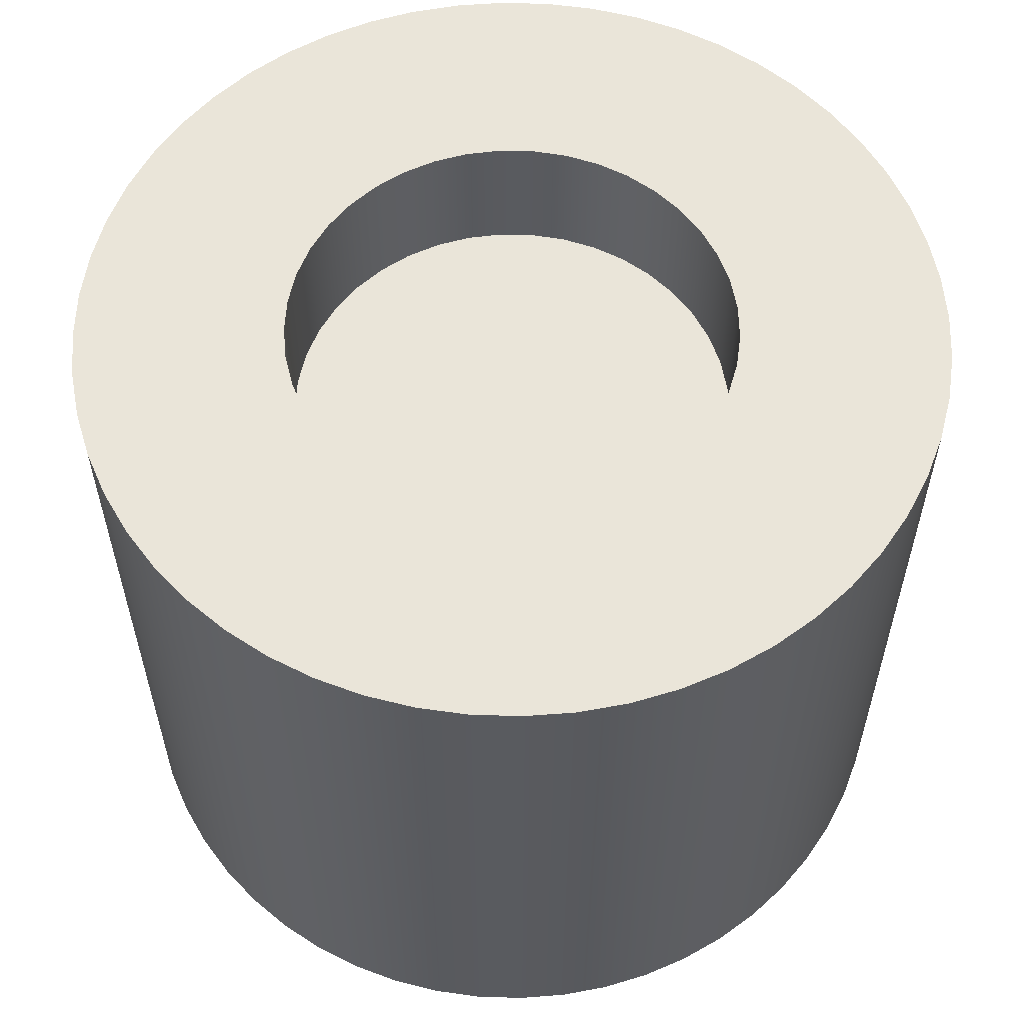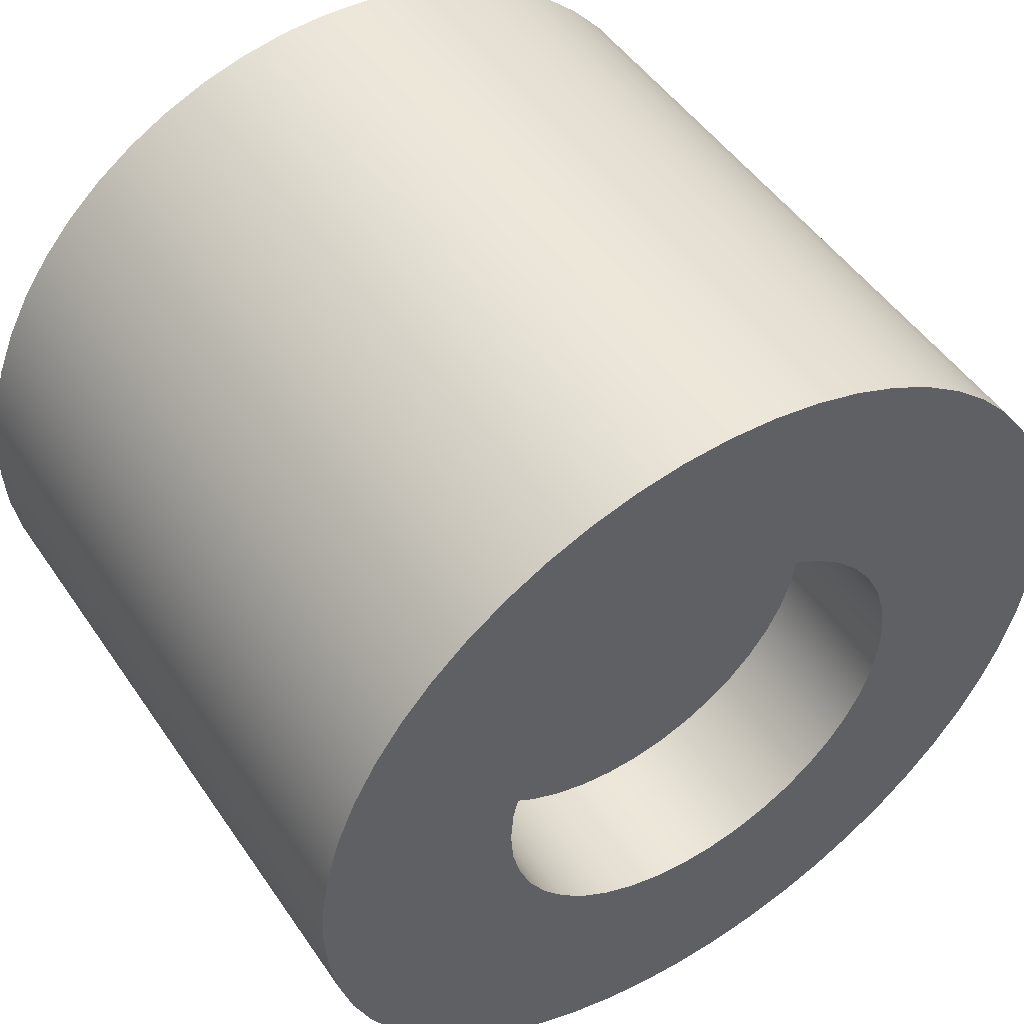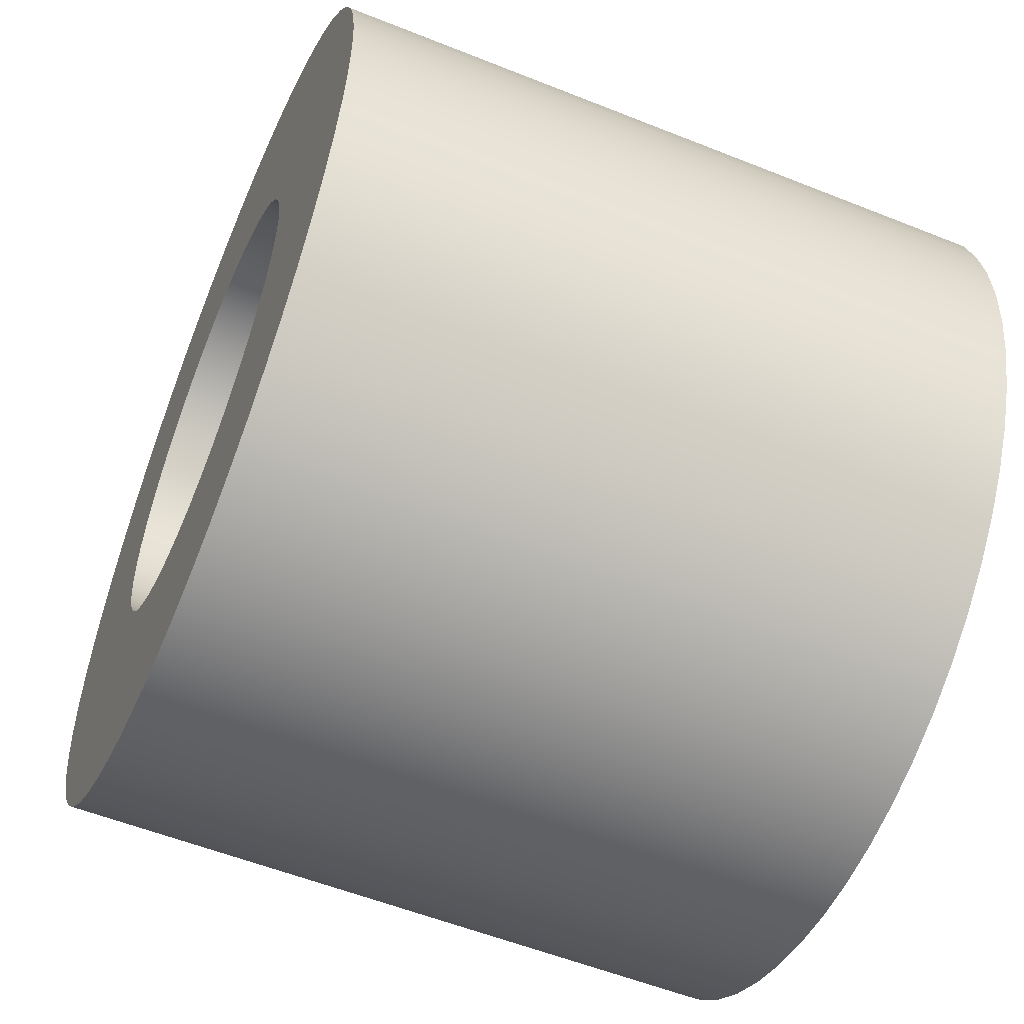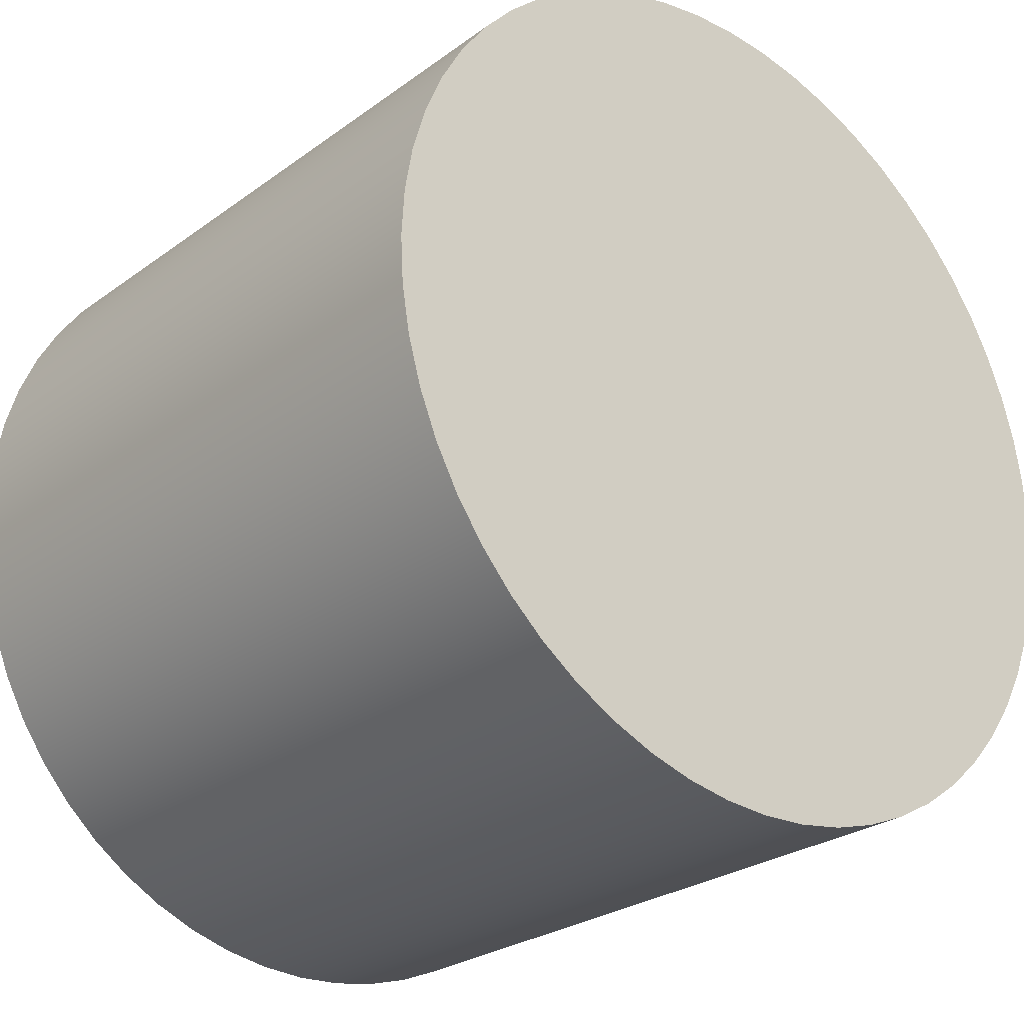
<metadata>
{"format":"obj","ext":"obj","renderer":"f3d","projection":"perspective","resolution":1024,"background":"white","views":[{"elev":57.9,"azim":-14.2,"up":"+Y"},{"elev":49.2,"azim":147.1,"up":"+Z"},{"elev":-55.8,"azim":-112.8,"up":"+Z"},{"elev":-26.3,"azim":-41.3,"up":"+Z"}]}
</metadata>
<code>
v 0.325 0.8 -3.98e-17
v 0.3212 0.8 0.04961
v 0.3099 0.8 0.09806
v 0.2913 0.8 0.1442
v 0.2658 0.8 0.187
v 0.2342 0.8 0.2254
v 0.197 0.8 0.2585
v 0.1553 0.8 0.2855
v 0.1099 0.8 0.3059
v 0.06188 0.8 0.3191
v 0.01245 0.8 0.3248
v -0.03727 0.8 0.3229
v -0.08612 0.8 0.3134
v -0.1329 0.8 0.2966
v -0.1767 0.8 0.2728
v -0.2162 0.8 0.2426
v -0.2507 0.8 0.2068
v -0.2794 0.8 0.1661
v -0.3014 0.8 0.1215
v -0.3165 0.8 0.07405
v -0.324 0.8 0.02488
v -0.324 0.8 -0.02488
v -0.3165 0.8 -0.07405
v -0.3014 0.8 -0.1215
v -0.2794 0.8 -0.1661
v -0.2507 0.8 -0.2068
v -0.2162 0.8 -0.2426
v -0.1767 0.8 -0.2728
v -0.1329 0.8 -0.2966
v -0.08612 0.8 -0.3134
v -0.03727 0.8 -0.3229
v 0.01245 0.8 -0.3248
v 0.06188 0.8 -0.3191
v 0.1099 0.8 -0.3059
v 0.1553 0.8 -0.2855
v 0.197 0.8 -0.2585
v 0.2342 0.8 -0.2254
v 0.2658 0.8 -0.187
v 0.2913 0.8 -0.1442
v 0.3099 0.8 -0.09806
v 0.3212 0.8 -0.04961
v 0.325 1 -3.98e-17
v 0.3212 1 -0.04961
v 0.3099 1 -0.09806
v 0.2913 1 -0.1442
v 0.2658 1 -0.187
v 0.2342 1 -0.2254
v 0.197 1 -0.2585
v 0.1553 1 -0.2855
v 0.1099 1 -0.3059
v 0.06188 1 -0.3191
v 0.01245 1 -0.3248
v -0.03727 1 -0.3229
v -0.08612 1 -0.3134
v -0.1329 1 -0.2966
v -0.1767 1 -0.2728
v -0.2162 1 -0.2426
v -0.2507 1 -0.2068
v -0.2794 1 -0.1661
v -0.3014 1 -0.1215
v -0.3165 1 -0.07405
v -0.324 1 -0.02488
v -0.324 1 0.02488
v -0.3165 1 0.07405
v -0.3014 1 0.1215
v -0.2794 1 0.1661
v -0.2507 1 0.2068
v -0.2162 1 0.2426
v -0.1767 1 0.2728
v -0.1329 1 0.2966
v -0.08612 1 0.3134
v -0.03727 1 0.3229
v 0.01245 1 0.3248
v 0.06188 1 0.3191
v 0.1099 1 0.3059
v 0.1553 1 0.2855
v 0.197 1 0.2585
v 0.2342 1 0.2254
v 0.2658 1 0.187
v 0.2913 1 0.1442
v 0.3099 1 0.09806
v 0.3212 1 0.04961
v 0.325 0.8 -3.98e-17
v 0.325 1 -3.98e-17
v 0.325 0.8 -3.98e-17
v 0.3212 0.8 -0.04961
v 0.3099 0.8 -0.09806
v 0.2913 0.8 -0.1442
v 0.2658 0.8 -0.187
v 0.2342 0.8 -0.2254
v 0.197 0.8 -0.2585
v 0.1553 0.8 -0.2855
v 0.1099 0.8 -0.3059
v 0.06188 0.8 -0.3191
v 0.01245 0.8 -0.3248
v -0.03727 0.8 -0.3229
v -0.08612 0.8 -0.3134
v -0.1329 0.8 -0.2966
v -0.1767 0.8 -0.2728
v -0.2162 0.8 -0.2426
v -0.2507 0.8 -0.2068
v -0.2794 0.8 -0.1661
v -0.3014 0.8 -0.1215
v -0.3165 0.8 -0.07405
v -0.324 0.8 -0.02488
v -0.324 0.8 0.02488
v -0.3165 0.8 0.07405
v -0.3014 0.8 0.1215
v -0.2794 0.8 0.1661
v -0.2507 0.8 0.2068
v -0.2162 0.8 0.2426
v -0.1767 0.8 0.2728
v -0.1329 0.8 0.2966
v -0.08612 0.8 0.3134
v -0.03727 0.8 0.3229
v 0.01245 0.8 0.3248
v 0.06188 0.8 0.3191
v 0.1099 0.8 0.3059
v 0.1553 0.8 0.2855
v 0.197 0.8 0.2585
v 0.2342 0.8 0.2254
v 0.2658 0.8 0.187
v 0.2913 0.8 0.1442
v 0.3099 0.8 0.09806
v 0.3212 0.8 0.04961
v -0.625 1 7.654e-17
v -0.6211 1 -0.06998
v -0.6093 1 -0.1391
v -0.5899 1 -0.2064
v -0.5631 1 -0.2712
v -0.5292 1 -0.3325
v -0.4886 1 -0.3897
v -0.4419 1 -0.4419
v -0.3897 1 -0.4886
v -0.3325 1 -0.5292
v -0.2712 1 -0.5631
v -0.2064 1 -0.5899
v -0.1391 1 -0.6093
v -0.06998 1 -0.6211
v 3.827e-17 1 -0.625
v 0.06998 1 -0.6211
v 0.1391 1 -0.6093
v 0.2064 1 -0.5899
v 0.2712 1 -0.5631
v 0.3325 1 -0.5292
v 0.3897 1 -0.4886
v 0.4419 1 -0.4419
v 0.4886 1 -0.3897
v 0.5292 1 -0.3325
v 0.5631 1 -0.2712
v 0.5899 1 -0.2064
v 0.6093 1 -0.1391
v 0.6211 1 -0.06998
v 0.625 1 0
v 0.6211 1 0.06998
v 0.6093 1 0.1391
v 0.5899 1 0.2064
v 0.5631 1 0.2712
v 0.5292 1 0.3325
v 0.4886 1 0.3897
v 0.4419 1 0.4419
v 0.3897 1 0.4886
v 0.3325 1 0.5292
v 0.2712 1 0.5631
v 0.2064 1 0.5899
v 0.1391 1 0.6093
v 0.06998 1 0.6211
v 3.827e-17 1 0.625
v -0.06998 1 0.6211
v -0.1391 1 0.6093
v -0.2064 1 0.5899
v -0.2712 1 0.5631
v -0.3325 1 0.5292
v -0.3897 1 0.4886
v -0.4419 1 0.4419
v -0.4886 1 0.3897
v -0.5292 1 0.3325
v -0.5631 1 0.2712
v -0.5899 1 0.2064
v -0.6093 1 0.1391
v -0.6211 1 0.06998
v -0.625 0 7.654e-17
v -0.6211 0 0.06998
v -0.6093 0 0.1391
v -0.5899 0 0.2064
v -0.5631 0 0.2712
v -0.5292 0 0.3325
v -0.4886 0 0.3897
v -0.4419 0 0.4419
v -0.3897 0 0.4886
v -0.3325 0 0.5292
v -0.2712 0 0.5631
v -0.2064 0 0.5899
v -0.1391 0 0.6093
v -0.06998 0 0.6211
v 3.827e-17 0 0.625
v 0.06998 0 0.6211
v 0.1391 0 0.6093
v 0.2064 0 0.5899
v 0.2712 0 0.5631
v 0.3325 0 0.5292
v 0.3897 0 0.4886
v 0.4419 0 0.4419
v 0.4886 0 0.3897
v 0.5292 0 0.3325
v 0.5631 0 0.2712
v 0.5899 0 0.2064
v 0.6093 0 0.1391
v 0.6211 0 0.06998
v 0.625 0 0
v 0.6211 0 -0.06998
v 0.6093 0 -0.1391
v 0.5899 0 -0.2064
v 0.5631 0 -0.2712
v 0.5292 0 -0.3325
v 0.4886 0 -0.3897
v 0.4419 0 -0.4419
v 0.3897 0 -0.4886
v 0.3325 0 -0.5292
v 0.2712 0 -0.5631
v 0.2064 0 -0.5899
v 0.1391 0 -0.6093
v 0.06998 0 -0.6211
v 3.827e-17 0 -0.625
v -0.06998 0 -0.6211
v -0.1391 0 -0.6093
v -0.2064 0 -0.5899
v -0.2712 0 -0.5631
v -0.3325 0 -0.5292
v -0.3897 0 -0.4886
v -0.4419 0 -0.4419
v -0.4886 0 -0.3897
v -0.5292 0 -0.3325
v -0.5631 0 -0.2712
v -0.5899 0 -0.2064
v -0.6093 0 -0.1391
v -0.6211 0 -0.06998
v -0.625 0 7.654e-17
v -0.625 1 7.654e-17
v 0.325 1 -3.98e-17
v 0.3212 1 0.04961
v 0.3099 1 0.09806
v 0.2913 1 0.1442
v 0.2658 1 0.187
v 0.2342 1 0.2254
v 0.197 1 0.2585
v 0.1553 1 0.2855
v 0.1099 1 0.3059
v 0.06188 1 0.3191
v 0.01245 1 0.3248
v -0.03727 1 0.3229
v -0.08612 1 0.3134
v -0.1329 1 0.2966
v -0.1767 1 0.2728
v -0.2162 1 0.2426
v -0.2507 1 0.2068
v -0.2794 1 0.1661
v -0.3014 1 0.1215
v -0.3165 1 0.07405
v -0.324 1 0.02488
v -0.324 1 -0.02488
v -0.3165 1 -0.07405
v -0.3014 1 -0.1215
v -0.2794 1 -0.1661
v -0.2507 1 -0.2068
v -0.2162 1 -0.2426
v -0.1767 1 -0.2728
v -0.1329 1 -0.2966
v -0.08612 1 -0.3134
v -0.03727 1 -0.3229
v 0.01245 1 -0.3248
v 0.06188 1 -0.3191
v 0.1099 1 -0.3059
v 0.1553 1 -0.2855
v 0.197 1 -0.2585
v 0.2342 1 -0.2254
v 0.2658 1 -0.187
v 0.2913 1 -0.1442
v 0.3099 1 -0.09806
v 0.3212 1 -0.04961
v -0.625 1 7.654e-17
v -0.6211 1 0.06998
v -0.6093 1 0.1391
v -0.5899 1 0.2064
v -0.5631 1 0.2712
v -0.5292 1 0.3325
v -0.4886 1 0.3897
v -0.4419 1 0.4419
v -0.3897 1 0.4886
v -0.3325 1 0.5292
v -0.2712 1 0.5631
v -0.2064 1 0.5899
v -0.1391 1 0.6093
v -0.06998 1 0.6211
v 3.827e-17 1 0.625
v 0.06998 1 0.6211
v 0.1391 1 0.6093
v 0.2064 1 0.5899
v 0.2712 1 0.5631
v 0.3325 1 0.5292
v 0.3897 1 0.4886
v 0.4419 1 0.4419
v 0.4886 1 0.3897
v 0.5292 1 0.3325
v 0.5631 1 0.2712
v 0.5899 1 0.2064
v 0.6093 1 0.1391
v 0.6211 1 0.06998
v 0.625 1 0
v 0.6211 1 -0.06998
v 0.6093 1 -0.1391
v 0.5899 1 -0.2064
v 0.5631 1 -0.2712
v 0.5292 1 -0.3325
v 0.4886 1 -0.3897
v 0.4419 1 -0.4419
v 0.3897 1 -0.4886
v 0.3325 1 -0.5292
v 0.2712 1 -0.5631
v 0.2064 1 -0.5899
v 0.1391 1 -0.6093
v 0.06998 1 -0.6211
v 3.827e-17 1 -0.625
v -0.06998 1 -0.6211
v -0.1391 1 -0.6093
v -0.2064 1 -0.5899
v -0.2712 1 -0.5631
v -0.3325 1 -0.5292
v -0.3897 1 -0.4886
v -0.4419 1 -0.4419
v -0.4886 1 -0.3897
v -0.5292 1 -0.3325
v -0.5631 1 -0.2712
v -0.5899 1 -0.2064
v -0.6093 1 -0.1391
v -0.6211 1 -0.06998
v -0.625 0 7.654e-17
v -0.6211 0 -0.06998
v -0.6093 0 -0.1391
v -0.5899 0 -0.2064
v -0.5631 0 -0.2712
v -0.5292 0 -0.3325
v -0.4886 0 -0.3897
v -0.4419 0 -0.4419
v -0.3897 0 -0.4886
v -0.3325 0 -0.5292
v -0.2712 0 -0.5631
v -0.2064 0 -0.5899
v -0.1391 0 -0.6093
v -0.06998 0 -0.6211
v 3.827e-17 0 -0.625
v 0.06998 0 -0.6211
v 0.1391 0 -0.6093
v 0.2064 0 -0.5899
v 0.2712 0 -0.5631
v 0.3325 0 -0.5292
v 0.3897 0 -0.4886
v 0.4419 0 -0.4419
v 0.4886 0 -0.3897
v 0.5292 0 -0.3325
v 0.5631 0 -0.2712
v 0.5899 0 -0.2064
v 0.6093 0 -0.1391
v 0.6211 0 -0.06998
v 0.625 0 0
v 0.6211 0 0.06998
v 0.6093 0 0.1391
v 0.5899 0 0.2064
v 0.5631 0 0.2712
v 0.5292 0 0.3325
v 0.4886 0 0.3897
v 0.4419 0 0.4419
v 0.3897 0 0.4886
v 0.3325 0 0.5292
v 0.2712 0 0.5631
v 0.2064 0 0.5899
v 0.1391 0 0.6093
v 0.06998 0 0.6211
v 3.827e-17 0 0.625
v -0.06998 0 0.6211
v -0.1391 0 0.6093
v -0.2064 0 0.5899
v -0.2712 0 0.5631
v -0.3325 0 0.5292
v -0.3897 0 0.4886
v -0.4419 0 0.4419
v -0.4886 0 0.3897
v -0.5292 0 0.3325
v -0.5631 0 0.2712
v -0.5899 0 0.2064
v -0.6093 0 0.1391
v -0.6211 0 0.06998
g 76d92c5a-e387-11ea-8763-54bf646e7e1f
f 2 82 1
f 1 82 84
f 83 42 41
f 41 42 43
f 41 43 40
f 40 43 44
f 40 44 39
f 39 44 45
f 39 45 38
f 38 45 46
f 38 46 37
f 37 46 47
f 37 47 36
f 36 47 48
f 36 48 35
f 35 48 49
f 35 49 34
f 34 49 50
f 34 50 33
f 33 50 51
f 33 51 32
f 32 51 52
f 32 52 31
f 31 52 53
f 31 53 30
f 30 53 54
f 30 54 29
f 29 54 55
f 29 55 28
f 28 55 56
f 28 56 27
f 27 56 57
f 27 57 26
f 26 57 58
f 26 58 25
f 25 58 59
f 25 59 24
f 24 59 60
f 24 60 23
f 23 60 61
f 23 61 22
f 22 61 62
f 22 62 21
f 21 62 63
f 21 63 20
f 20 63 64
f 20 64 19
f 19 64 65
f 19 65 18
f 18 65 66
f 18 66 17
f 17 66 67
f 17 67 16
f 16 67 68
f 16 68 15
f 15 68 69
f 15 69 14
f 14 69 70
f 14 70 13
f 13 70 71
f 13 71 12
f 12 71 72
f 12 72 11
f 11 72 73
f 11 73 10
f 10 73 74
f 10 74 9
f 9 74 75
f 9 75 8
f 8 75 76
f 8 76 7
f 7 76 77
f 7 77 6
f 6 77 78
f 6 78 5
f 5 78 79
f 5 79 4
f 4 79 80
f 4 80 3
f 3 80 81
f 3 81 2
f 2 81 82
g 76dad8fe-e387-11ea-9732-54bf646e7e1f
f 86 105 85
f 85 105 106
f 85 106 125
f 125 106 107
f 125 107 124
f 124 107 108
f 124 108 123
f 123 108 109
f 123 109 122
f 122 109 110
f 122 110 121
f 121 110 111
f 121 111 120
f 120 111 112
f 120 112 119
f 119 112 113
f 119 113 118
f 118 113 114
f 118 114 117
f 117 114 115
f 117 115 116
f 105 86 104
f 104 86 87
f 104 87 103
f 103 87 88
f 103 88 102
f 102 88 89
f 102 89 101
f 101 89 90
f 101 90 100
f 100 90 91
f 100 91 99
f 99 91 92
f 99 92 98
f 98 92 93
f 98 93 97
f 97 93 94
f 97 94 96
f 96 94 95
g 769c49a2-e387-11ea-82fd-54bf646e7e1f
f 127 237 126
f 126 237 238
f 239 182 181
f 181 182 183
f 181 183 180
f 180 183 184
f 180 184 179
f 179 184 185
f 179 185 178
f 178 185 186
f 178 186 177
f 177 186 187
f 177 187 176
f 176 187 188
f 176 188 175
f 175 188 189
f 175 189 174
f 174 189 190
f 174 190 173
f 173 190 191
f 173 191 172
f 172 191 192
f 172 192 171
f 171 192 193
f 171 193 170
f 170 193 194
f 170 194 169
f 169 194 195
f 169 195 168
f 168 195 196
f 168 196 167
f 167 196 197
f 167 197 166
f 166 197 198
f 166 198 165
f 165 198 199
f 165 199 164
f 164 199 200
f 164 200 163
f 163 200 201
f 163 201 162
f 162 201 202
f 162 202 161
f 161 202 203
f 161 203 160
f 160 203 204
f 160 204 159
f 159 204 205
f 159 205 158
f 158 205 206
f 158 206 157
f 157 206 207
f 157 207 156
f 156 207 208
f 156 208 155
f 155 208 209
f 155 209 154
f 154 209 210
f 154 210 153
f 153 210 211
f 153 211 152
f 152 211 212
f 152 212 151
f 151 212 213
f 151 213 150
f 150 213 214
f 150 214 149
f 149 214 215
f 149 215 148
f 148 215 216
f 148 216 147
f 147 216 217
f 147 217 146
f 146 217 218
f 146 218 145
f 145 218 219
f 145 219 144
f 144 219 220
f 144 220 143
f 143 220 221
f 143 221 142
f 142 221 222
f 142 222 141
f 141 222 223
f 141 223 140
f 140 223 224
f 140 224 139
f 139 224 225
f 139 225 138
f 138 225 226
f 138 226 137
f 137 226 227
f 137 227 136
f 136 227 228
f 136 228 135
f 135 228 229
f 135 229 134
f 134 229 230
f 134 230 133
f 133 230 231
f 133 231 132
f 132 231 232
f 132 232 131
f 131 232 233
f 131 233 130
f 130 233 234
f 130 234 129
f 129 234 235
f 129 235 128
f 128 235 236
f 128 236 127
f 127 236 237
g 769cbec6-e387-11ea-9c3f-54bf646e7e1f
f 241 308 240
f 240 308 309
f 240 309 310
f 308 241 307
f 307 241 242
f 307 242 306
f 306 242 243
f 306 243 305
f 305 243 304
f 304 243 244
f 304 244 303
f 303 244 245
f 303 245 302
f 302 245 301
f 301 245 246
f 301 246 300
f 300 246 247
f 300 247 299
f 299 247 248
f 299 248 298
f 298 248 297
f 297 248 249
f 297 249 296
f 296 249 250
f 296 250 295
f 295 250 251
f 295 251 294
f 294 251 293
f 293 251 252
f 293 252 292
f 292 252 253
f 292 253 291
f 291 253 254
f 291 254 290
f 290 254 289
f 289 254 255
f 289 255 288
f 288 255 256
f 288 256 287
f 287 256 286
f 286 256 257
f 286 257 285
f 285 257 258
f 285 258 284
f 284 258 259
f 284 259 283
f 283 259 282
f 282 259 260
f 282 260 281
f 281 260 261
f 281 261 336
f 336 261 262
f 336 262 335
f 335 262 334
f 334 262 263
f 334 263 333
f 333 263 264
f 333 264 332
f 332 264 265
f 332 265 331
f 331 265 330
f 330 265 266
f 330 266 329
f 329 266 267
f 329 267 328
f 328 267 327
f 327 267 268
f 327 268 326
f 326 268 269
f 326 269 325
f 325 269 270
f 325 270 324
f 324 270 323
f 323 270 271
f 323 271 322
f 322 271 272
f 322 272 321
f 321 272 273
f 321 273 320
f 320 273 319
f 319 273 274
f 319 274 318
f 318 274 275
f 318 275 317
f 317 275 276
f 317 276 316
f 316 276 315
f 315 276 277
f 315 277 314
f 314 277 278
f 314 278 313
f 313 278 312
f 312 278 279
f 312 279 311
f 311 279 280
f 311 280 310
f 310 280 240
g 769d3400-e387-11ea-abeb-54bf646e7e1f
f 338 364 337
f 337 364 365
f 337 365 392
f 392 365 366
f 392 366 391
f 391 366 367
f 391 367 390
f 390 367 368
f 390 368 389
f 389 368 369
f 389 369 388
f 388 369 370
f 388 370 387
f 387 370 371
f 387 371 386
f 386 371 372
f 386 372 385
f 385 372 373
f 385 373 384
f 384 373 374
f 384 374 383
f 383 374 375
f 383 375 382
f 382 375 376
f 382 376 381
f 381 376 377
f 381 377 380
f 380 377 378
f 380 378 379
f 364 338 363
f 363 338 339
f 363 339 362
f 362 339 340
f 362 340 361
f 361 340 341
f 361 341 360
f 360 341 342
f 360 342 359
f 359 342 343
f 359 343 358
f 358 343 344
f 358 344 357
f 357 344 345
f 357 345 356
f 356 345 346
f 356 346 355
f 355 346 347
f 355 347 354
f 354 347 348
f 354 348 353
f 353 348 349
f 353 349 352
f 352 349 350
f 352 350 351

</code>
